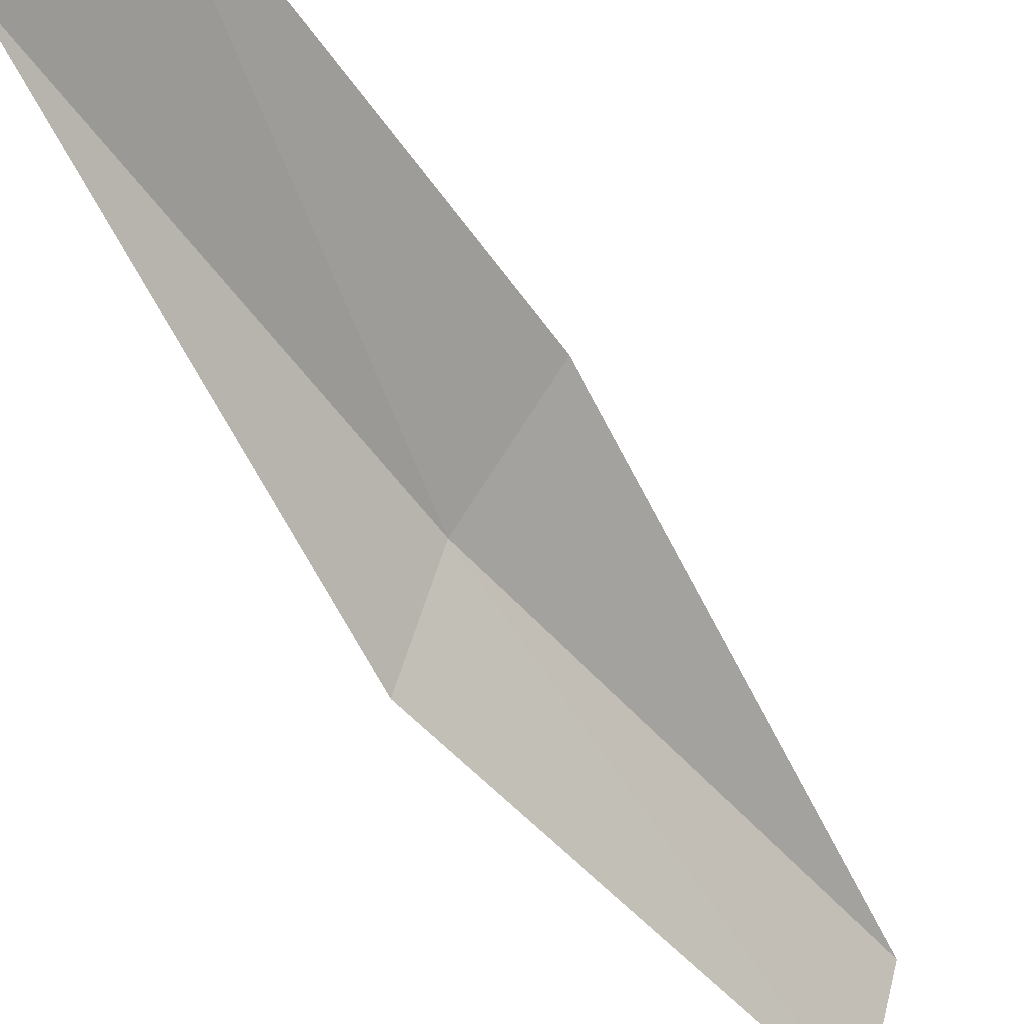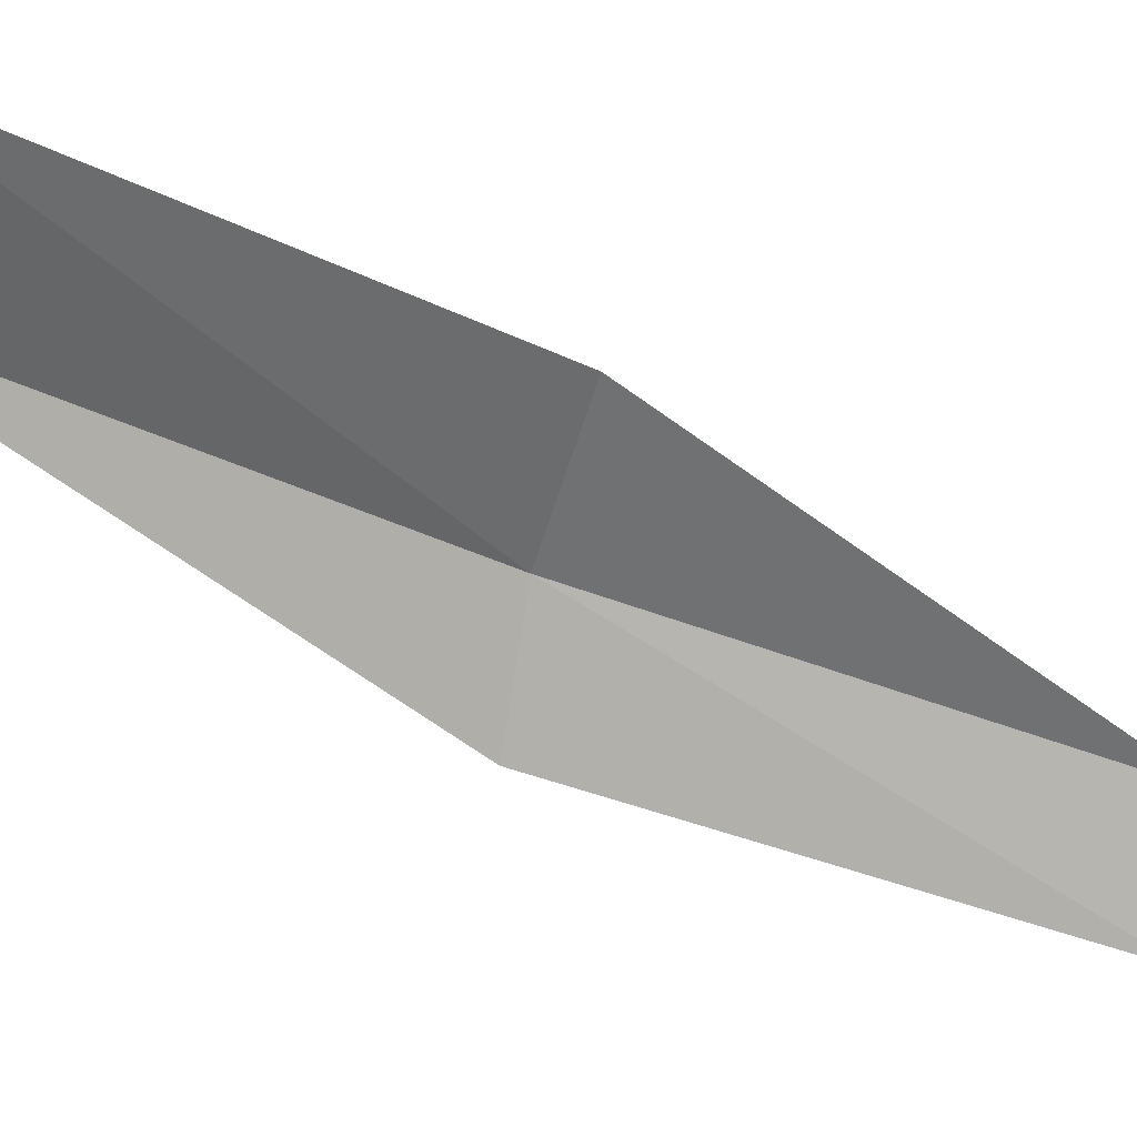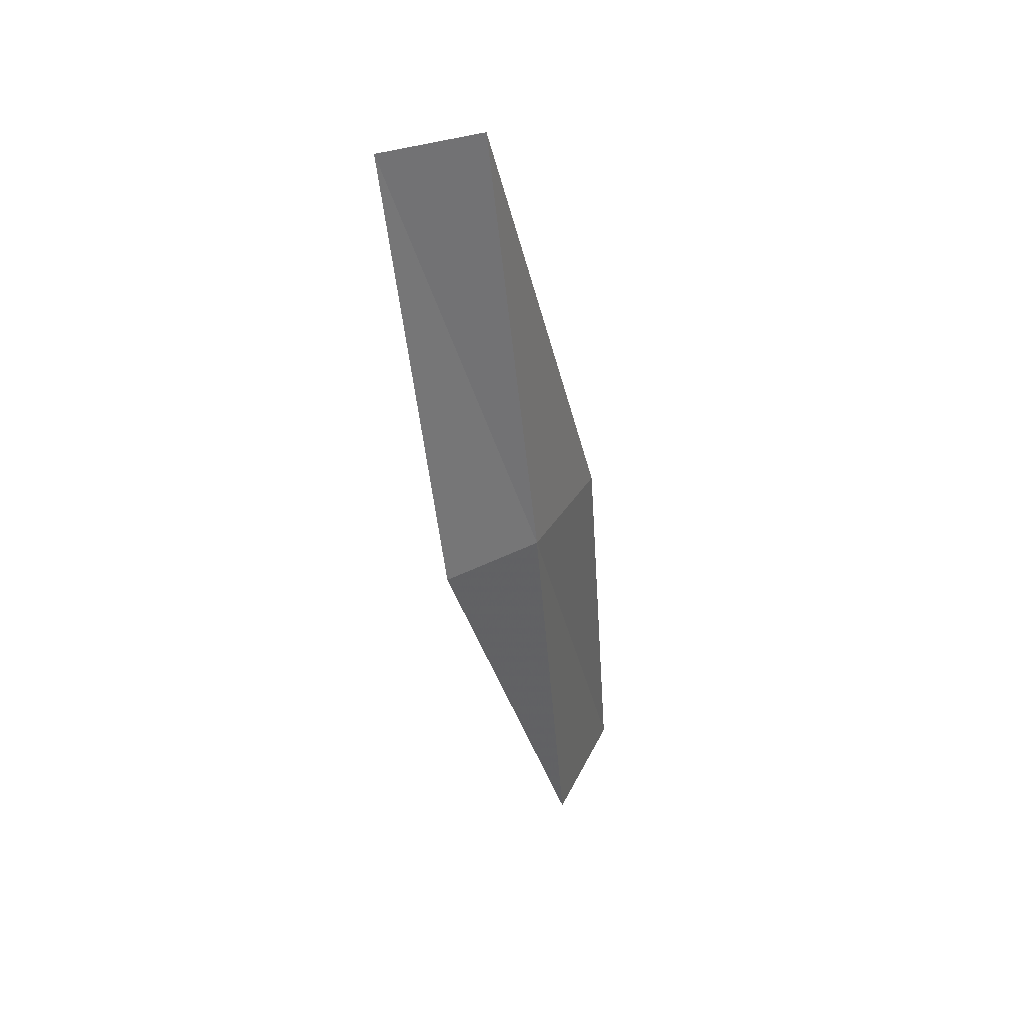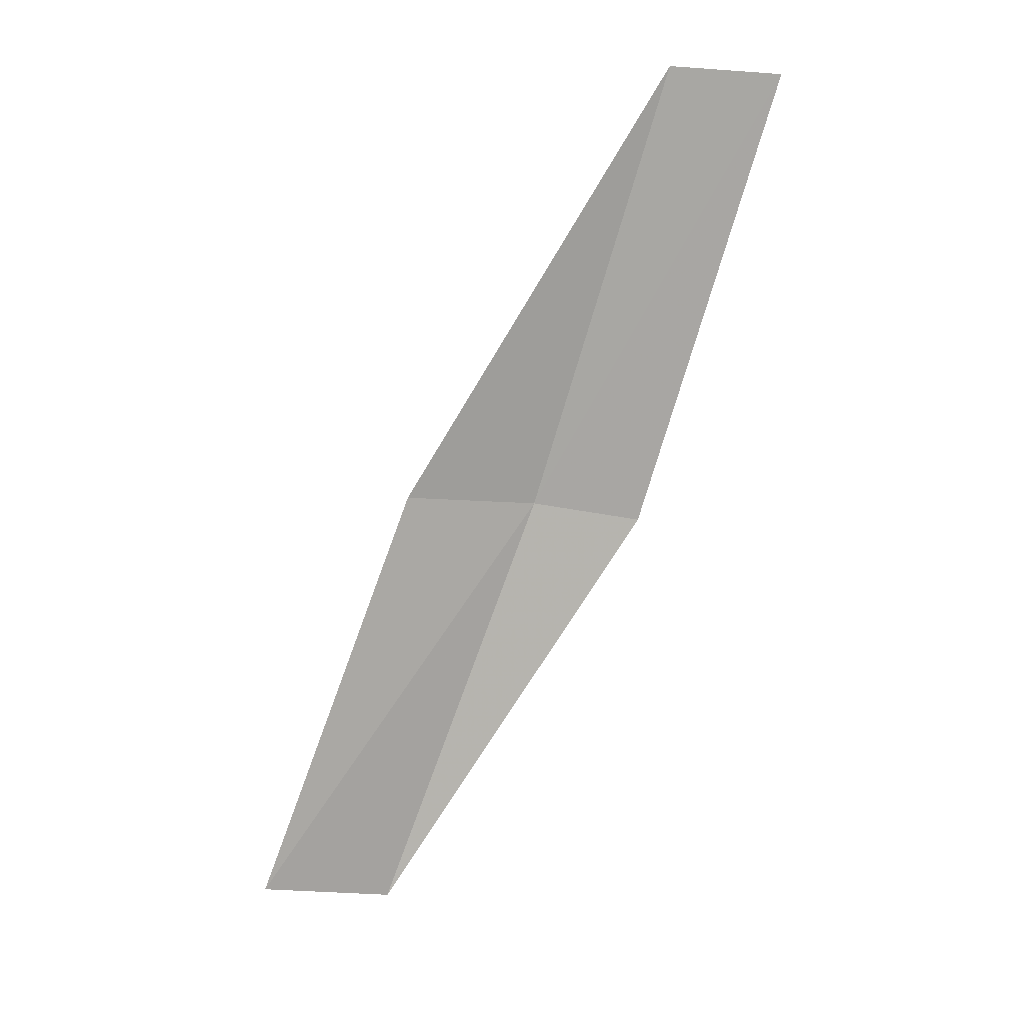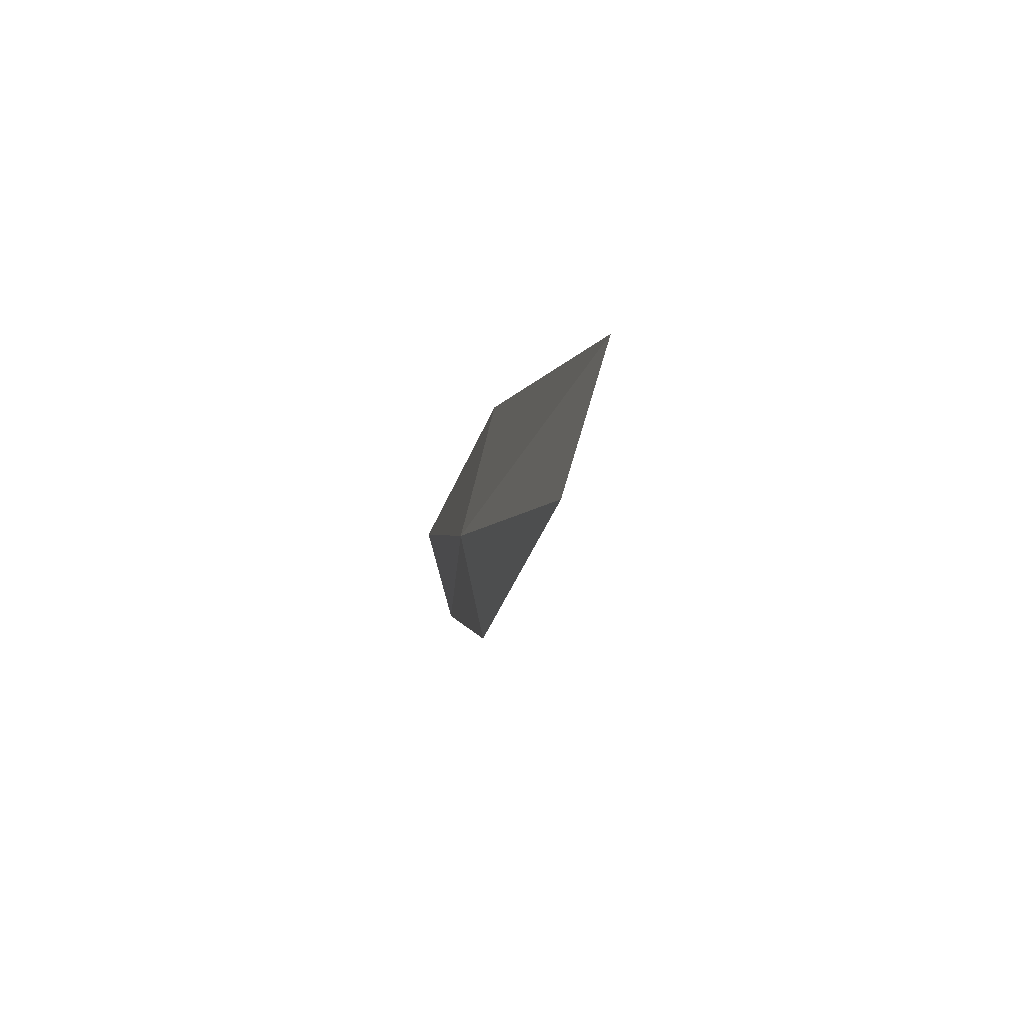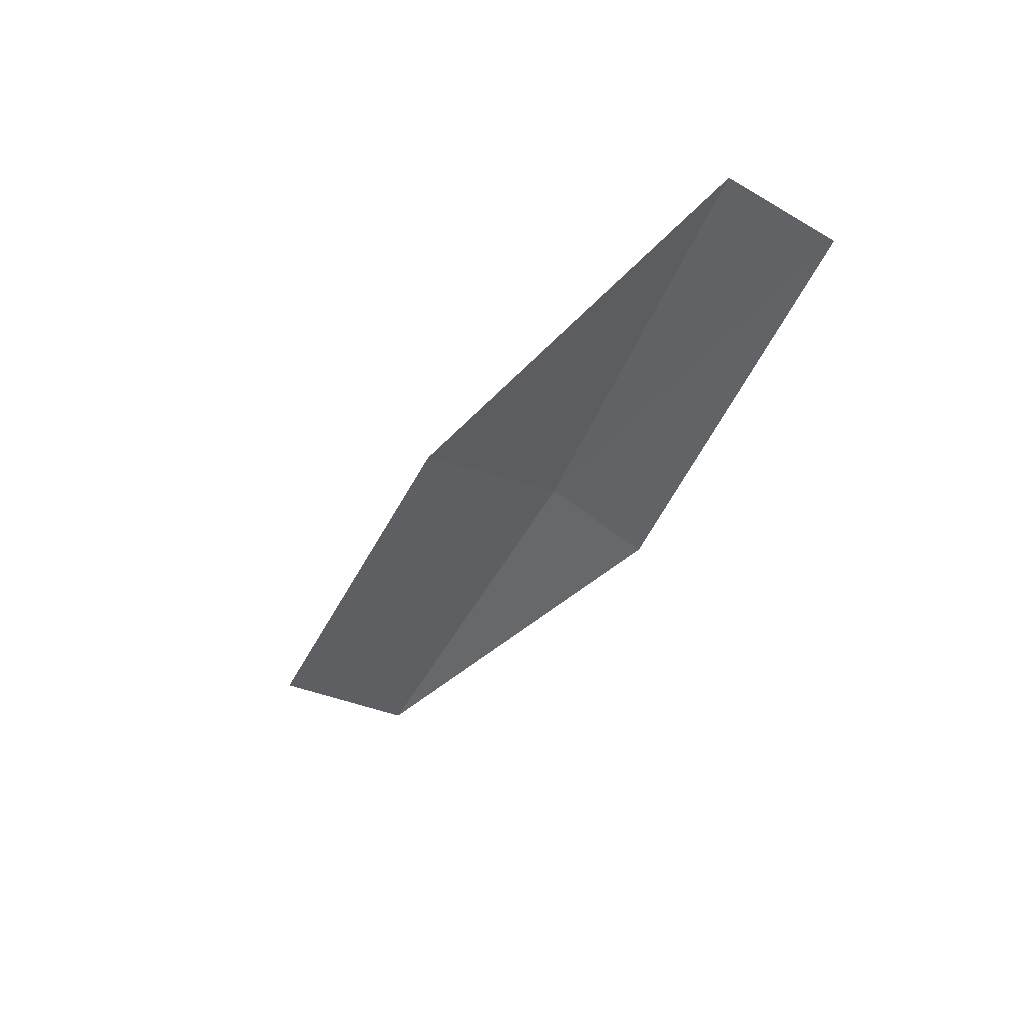
<metadata>
{"format":"obj","ext":"obj","renderer":"f3d","projection":"perspective","resolution":1024,"background":"white","views":[{"elev":-42.6,"azim":56.3,"up":"+Z"},{"elev":-18.5,"azim":79.0,"up":"+Z"},{"elev":24.1,"azim":-101.4,"up":"+Y"},{"elev":21.7,"azim":128.8,"up":"+Y"},{"elev":-74.0,"azim":37.7,"up":"+Y"},{"elev":51.9,"azim":155.1,"up":"+Y"}]}
</metadata>
<code>
v -22.78 -4.034 16.92
v -23.4 -1.757 16.55
v -23.63 -1.774 16.03
v -23.02 -4.078 16.41
v -22.23 -3.937 17.34
v -21.92 -6.199 17.27
v -21.36 -6.043 17.66
f 1 3 2
f 1 4 3
f 1 2 5
f 1 6 4
f 1 5 7
f 1 7 6

</code>
